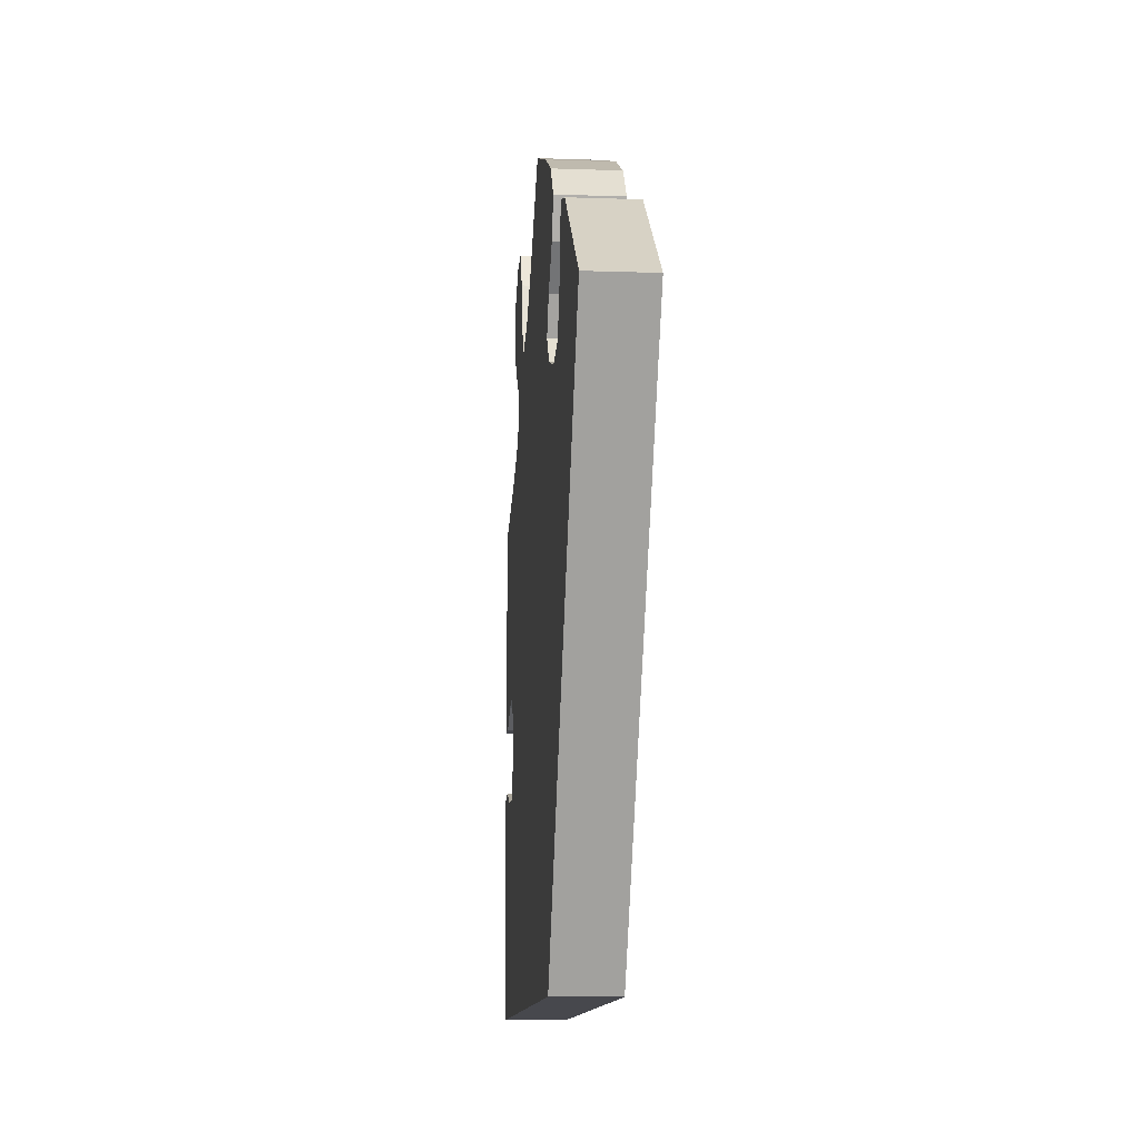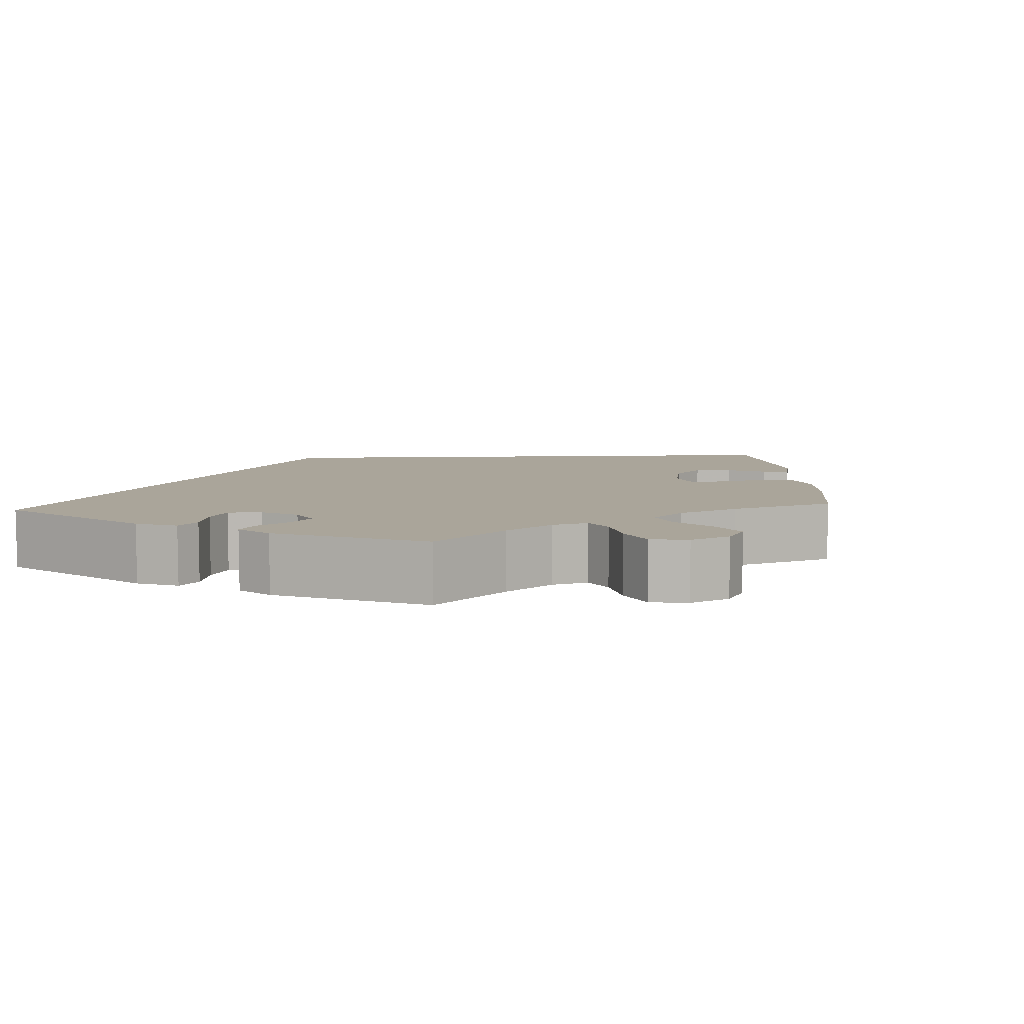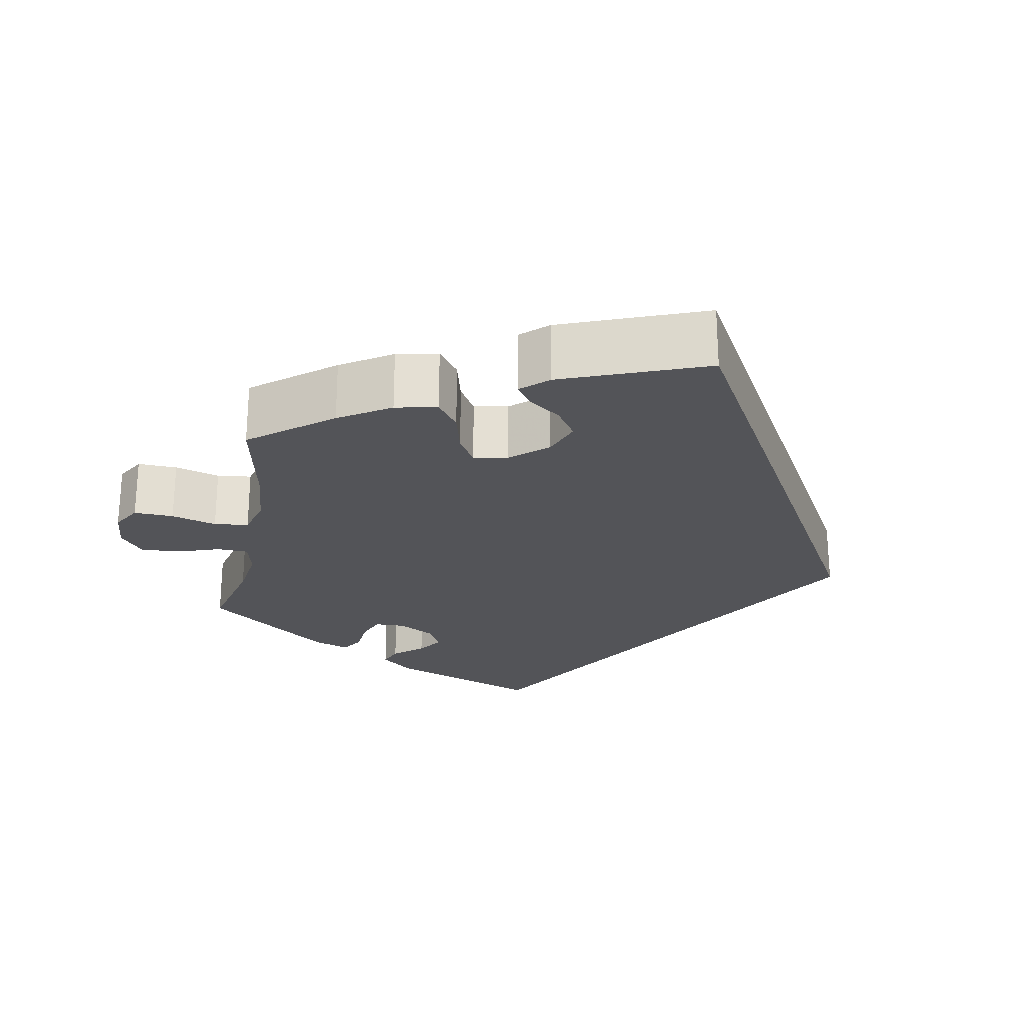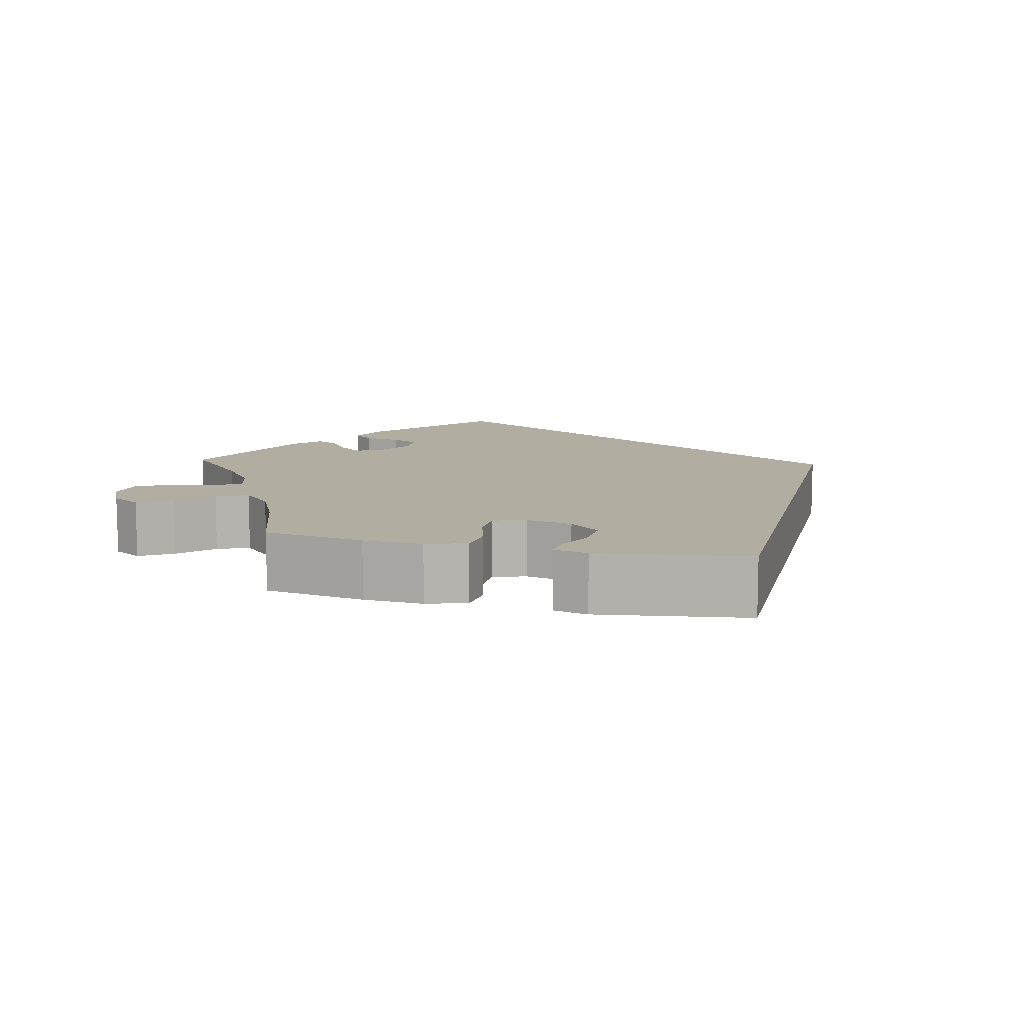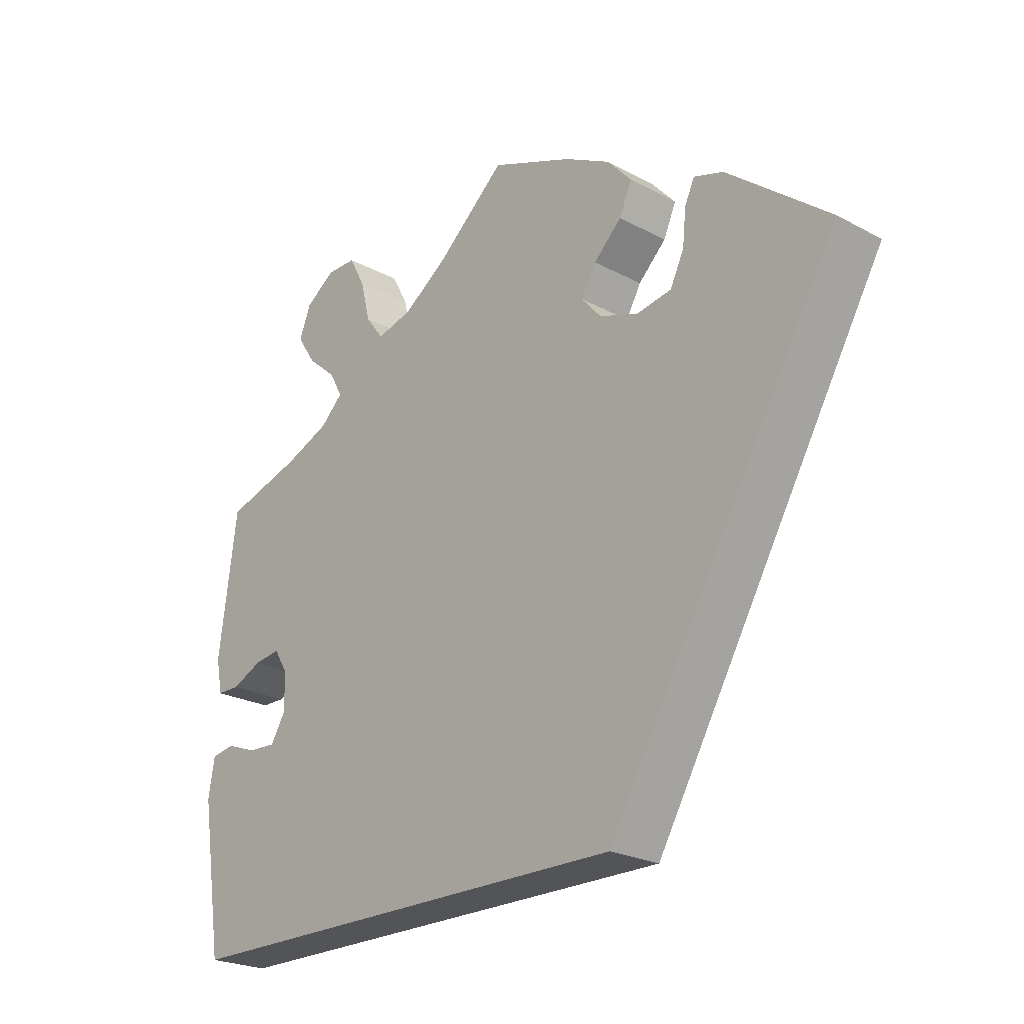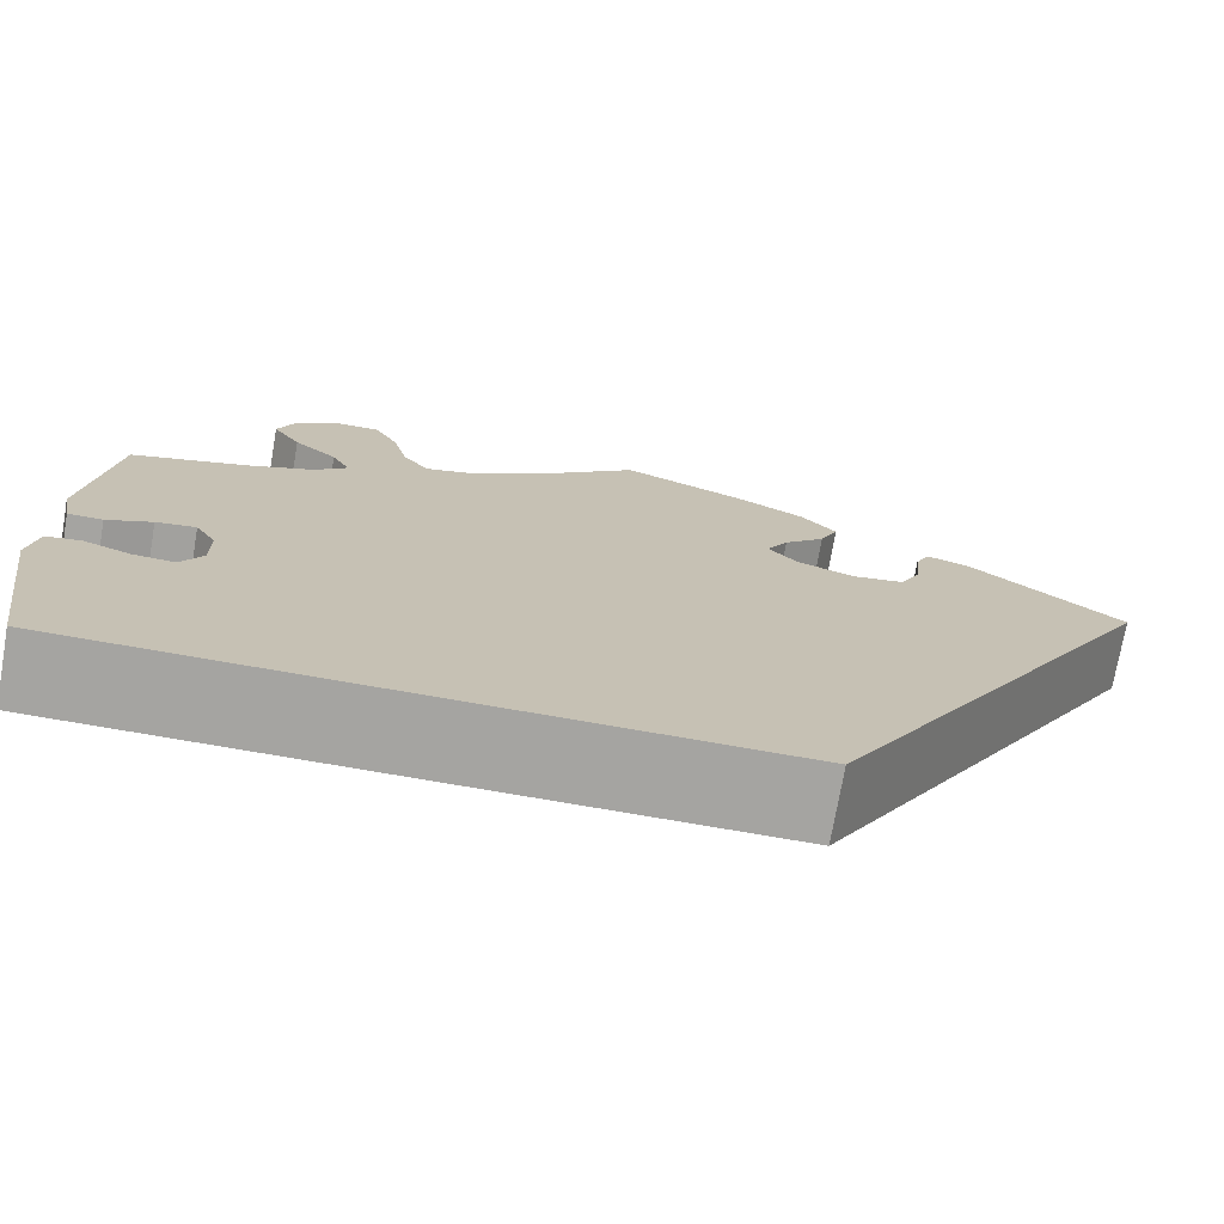
<metadata>
{"format":"obj","ext":"obj","renderer":"f3d","projection":"perspective","resolution":1024,"background":"white","views":[{"elev":-11.7,"azim":85.3,"up":"+Z"},{"elev":7.7,"azim":-63.6,"up":"+Y"},{"elev":-23.6,"azim":49.0,"up":"+Y"},{"elev":10.4,"azim":43.7,"up":"+Y"},{"elev":-23.3,"azim":47.7,"up":"+Z"},{"elev":-73.4,"azim":-9.9,"up":"+Z"}]}
</metadata>
<code>
v -0.389 0.07 0.323
v -0.325 0.07 0.35
v -0.293 0.07 0.381
v -0.311 0.07 0.415
v -0.353 0.07 0.451
v -0.38 0.07 0.492
v -0.363 0.07 0.535
v -0.32 0.07 0.565
v -0.278 0.07 0.565
v -0.255 0.07 0.522
v -0.241 0.07 0.466
v -0.215 0.07 0.432
v -0.164 0.07 0.446
v -0.1 0.07 0.491
v -0.001 0.07 0.578
v 0.117 0.07 0.532
v 0.183 0.07 0.498
v 0.218 0.07 0.459
v 0.2 0.07 0.418
v 0.16 0.07 0.379
v 0.139 0.07 0.341
v 0.167 0.07 0.309
v 0.223 0.07 0.29
v 0.273 0.07 0.299
v 0.293 0.07 0.34
v 0.298 0.07 0.39
v 0.312 0.07 0.42
v 0.354 0.07 0.407
v 0.501 0.07 0.29
v 0.167 0.07 -0.289
v -0.5 0.07 -0.289
v -0.531 0.07 -0.085
v -0.522 0.07 -0.033
v -0.489 0.07 -0.027
v -0.444 0.07 -0.043
v -0.404 0.07 -0.045
v -0.383 0.07 -0.01
v -0.383 0.07 0.041
v -0.403 0.07 0.074
v -0.441 0.07 0.068
v -0.484 0.07 0.048
v -0.517 0.07 0.048
v -0.526 0.07 0.095
v -0.5 0.07 0.289
v -0.389 0 0.323
v -0.325 0 0.35
v -0.293 0 0.381
v -0.311 0 0.415
v -0.353 0 0.451
v -0.38 0 0.492
v -0.363 0 0.535
v -0.32 0 0.565
v -0.278 0 0.565
v -0.255 0 0.522
v -0.241 0 0.466
v -0.215 0 0.432
v -0.164 0 0.446
v -0.1 0 0.491
v -0.001 0 0.578
v 0.117 0 0.532
v 0.183 0 0.498
v 0.218 0 0.459
v 0.2 0 0.418
v 0.16 0 0.379
v 0.139 0 0.341
v 0.167 0 0.309
v 0.223 0 0.29
v 0.273 0 0.299
v 0.293 0 0.34
v 0.298 0 0.39
v 0.312 0 0.42
v 0.354 0 0.407
v 0.501 0 0.29
v 0.167 0 -0.289
v -0.5 0 -0.289
v -0.531 0 -0.085
v -0.522 0 -0.033
v -0.489 0 -0.027
v -0.444 0 -0.043
v -0.404 0 -0.045
v -0.383 0 -0.01
v -0.383 0 0.041
v -0.403 0 0.074
v -0.441 0 0.068
v -0.484 0 0.048
v -0.517 0 0.048
v -0.526 0 0.095
v -0.5 0 0.289
f 43 44 1
f 40 41 42 43
f 39 40 43 1
f 38 39 1 2
f 37 38 2 3
f 32 33 34 35
f 32 35 36
f 31 32 36
f 30 31 36 37
f 25 26 27 28
f 24 25 28 29
f 23 24 29 30
f 17 18 19 20
f 17 20 21
f 14 15 16 17
f 13 14 17 21
f 12 13 21 22
f 8 9 10 11
f 8 11 12
f 7 8 12
f 4 5 6 7
f 3 4 7 12
f 22 23 30 37
f 3 12 22 37
f 45 88 87
f 87 86 85 84
f 45 87 84 83
f 46 45 83 82
f 47 46 82 81
f 79 78 77 76
f 80 79 76
f 80 76 75
f 81 80 75 74
f 72 71 70 69
f 73 72 69 68
f 74 73 68 67
f 64 63 62 61
f 65 64 61
f 61 60 59 58
f 65 61 58 57
f 66 65 57 56
f 55 54 53 52
f 56 55 52
f 56 52 51
f 51 50 49 48
f 56 51 48 47
f 81 74 67 66
f 81 66 56 47
f 1 45 46 2
f 2 46 47 3
f 3 47 48 4
f 4 48 49 5
f 5 49 50 6
f 6 50 51 7
f 7 51 52 8
f 8 52 53 9
f 9 53 54 10
f 10 54 55 11
f 11 55 56 12
f 12 56 57 13
f 13 57 58 14
f 14 58 59 15
f 15 59 60 16
f 16 60 61 17
f 17 61 62 18
f 18 62 63 19
f 19 63 64 20
f 20 64 65 21
f 21 65 66 22
f 22 66 67 23
f 23 67 68 24
f 24 68 69 25
f 25 69 70 26
f 26 70 71 27
f 27 71 72 28
f 28 72 73 29
f 29 73 74 30
f 30 74 75 31
f 31 75 76 32
f 32 76 77 33
f 33 77 78 34
f 34 78 79 35
f 35 79 80 36
f 36 80 81 37
f 37 81 82 38
f 38 82 83 39
f 39 83 84 40
f 40 84 85 41
f 41 85 86 42
f 42 86 87 43
f 43 87 88 44
f 44 88 45 1

</code>
